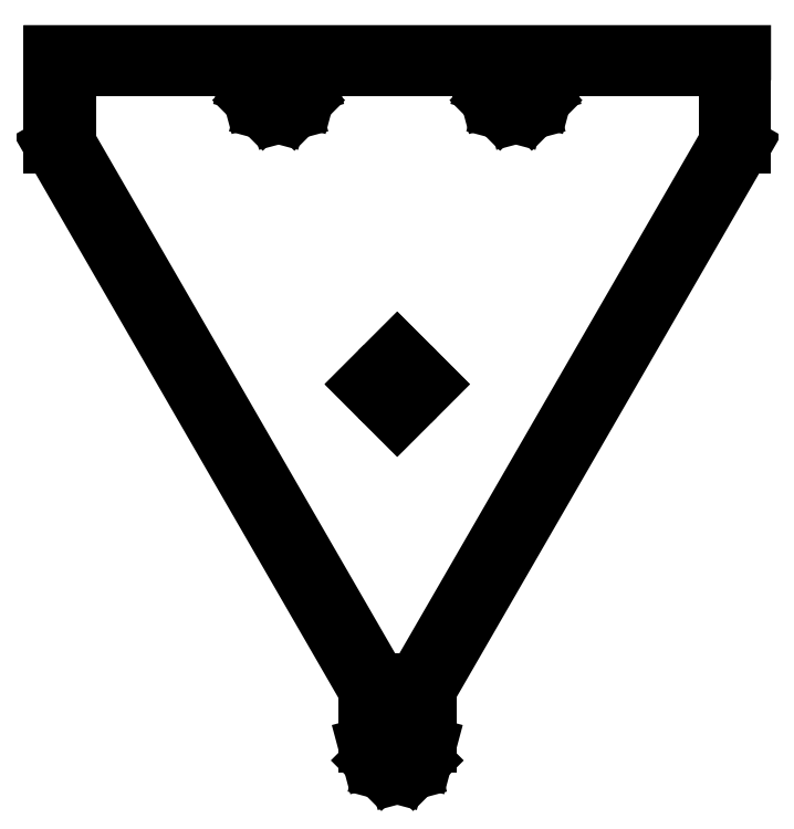
<metadata>
{"format":"dxf","ext":"dxf","renderer":"ezdxf+matplotlib","layout":"modelspace","background":"white","min_lineweight":24,"dpi":150}
</metadata>
<code>
0
SECTION
2
ENTITIES
0
LINE
8
0
10
-87.5
11
-87.5
20
34.89
21
58.33
0
LINE
8
0
10
-87.5
11
87.5
20
58.33
21
58.33
0
LINE
8
0
10
87.5
11
87.5
20
58.33
21
34.89
0
LINE
8
0
10
87.5
11
8
20
34.89
21
-102.8
0
LINE
8
0
10
8
11
8
20
-102.8
21
-116.7
0
LINE
8
0
10
8
11
6.928
20
-116.7
21
-120.7
0
LINE
8
0
10
6.928
11
4
20
-120.7
21
-123.6
0
LINE
8
0
10
4
11
0
20
-123.6
21
-124.7
0
LINE
8
0
10
0
11
-4
20
-124.7
21
-123.6
0
LINE
8
0
10
-4
11
-6.928
20
-123.6
21
-120.7
0
LINE
8
0
10
-6.928
11
-8
20
-120.7
21
-116.7
0
LINE
8
0
10
-8
11
-8
20
-116.7
21
-102.8
0
LINE
8
0
10
-8
11
-87.5
20
-102.8
21
34.89
0
LINE
8
0
10
-83.12
11
-83.12
20
35.48
21
54.25
0
LINE
8
0
10
-83.12
11
-36.95
20
54.25
21
54.25
0
LINE
8
0
10
-36.95
11
-38
20
54.25
21
50.33
0
LINE
8
0
10
-38
11
-36.93
20
50.33
21
46.33
0
LINE
8
0
10
-36.93
11
-34
20
46.33
21
43.41
0
LINE
8
0
10
-34
11
-30
20
43.41
21
42.33
0
LINE
8
0
10
-30
11
-26
20
42.33
21
43.41
0
LINE
8
0
10
-26
11
-23.07
20
43.41
21
46.33
0
LINE
8
0
10
-23.07
11
-22
20
46.33
21
50.33
0
LINE
8
0
10
-22
11
-23.05
20
50.33
21
54.25
0
LINE
8
0
10
-23.05
11
23.05
20
54.25
21
54.25
0
LINE
8
0
10
23.05
11
22
20
54.25
21
50.33
0
LINE
8
0
10
22
11
23.07
20
50.33
21
46.33
0
LINE
8
0
10
23.07
11
26
20
46.33
21
43.41
0
LINE
8
0
10
26
11
30
20
43.41
21
42.33
0
LINE
8
0
10
30
11
34
20
42.33
21
43.41
0
LINE
8
0
10
34
11
36.93
20
43.41
21
46.33
0
LINE
8
0
10
36.93
11
38
20
46.33
21
50.33
0
LINE
8
0
10
38
11
36.95
20
50.33
21
54.25
0
LINE
8
0
10
36.95
11
83.12
20
54.25
21
54.25
0
LINE
8
0
10
83.12
11
83.12
20
54.25
21
35.48
0
LINE
8
0
10
83.12
11
4.522
20
35.48
21
-100.7
0
LINE
8
0
10
4.522
11
-4.522
20
-100.7
21
-100.7
0
LINE
8
0
10
-4.522
11
-83.12
20
-100.7
21
35.48
0
LINE
8
0
10
-32.2
11
-31.91
20
50.33
21
51.43
0
LINE
8
0
10
-31.91
11
-31.1
20
51.43
21
52.24
0
LINE
8
0
10
-31.1
11
-30
20
52.24
21
52.53
0
LINE
8
0
10
-30
11
-28.9
20
52.53
21
52.24
0
LINE
8
0
10
-28.9
11
-28.09
20
52.24
21
51.43
0
LINE
8
0
10
-28.09
11
-27.8
20
51.43
21
50.33
0
LINE
8
0
10
-27.8
11
-28.09
20
50.33
21
49.23
0
LINE
8
0
10
-28.09
11
-28.9
20
49.23
21
48.43
0
LINE
8
0
10
-28.9
11
-30
20
48.43
21
48.13
0
LINE
8
0
10
-30
11
-31.1
20
48.13
21
48.43
0
LINE
8
0
10
-31.1
11
-31.91
20
48.43
21
49.23
0
LINE
8
0
10
-31.91
11
-32.2
20
49.23
21
50.33
0
LINE
8
0
10
-8.485
11
0
20
-25.5
21
-17.02
0
LINE
8
0
10
0
11
8.485
20
-17.02
21
-25.5
0
LINE
8
0
10
8.485
11
0
20
-25.5
21
-33.98
0
LINE
8
0
10
0
11
-8.485
20
-33.98
21
-25.5
0
LINE
8
0
10
-2.2
11
-1.905
20
-116.7
21
-115.6
0
LINE
8
0
10
-1.905
11
-1.1
20
-115.6
21
-114.8
0
LINE
8
0
10
-1.1
11
0
20
-114.8
21
-114.5
0
LINE
8
0
10
0
11
1.1
20
-114.5
21
-114.8
0
LINE
8
0
10
1.1
11
1.905
20
-114.8
21
-115.6
0
LINE
8
0
10
1.905
11
2.2
20
-115.6
21
-116.7
0
LINE
8
0
10
2.2
11
1.905
20
-116.7
21
-117.8
0
LINE
8
0
10
1.905
11
1.1
20
-117.8
21
-118.6
0
LINE
8
0
10
1.1
11
0
20
-118.6
21
-118.9
0
LINE
8
0
10
0
11
-1.1
20
-118.9
21
-118.6
0
LINE
8
0
10
-1.1
11
-1.905
20
-118.6
21
-117.8
0
LINE
8
0
10
-1.905
11
-2.2
20
-117.8
21
-116.7
0
LINE
8
0
10
27.8
11
28.09
20
50.33
21
51.43
0
LINE
8
0
10
28.09
11
28.9
20
51.43
21
52.24
0
LINE
8
0
10
28.9
11
30
20
52.24
21
52.53
0
LINE
8
0
10
30
11
31.1
20
52.53
21
52.24
0
LINE
8
0
10
31.1
11
31.91
20
52.24
21
51.43
0
LINE
8
0
10
31.91
11
32.2
20
51.43
21
50.33
0
LINE
8
0
10
32.2
11
31.91
20
50.33
21
49.23
0
LINE
8
0
10
31.91
11
31.1
20
49.23
21
48.43
0
LINE
8
0
10
31.1
11
30
20
48.43
21
48.13
0
LINE
8
0
10
30
11
28.9
20
48.13
21
48.43
0
LINE
8
0
10
28.9
11
28.09
20
48.43
21
49.23
0
LINE
8
0
10
28.09
11
27.8
20
49.23
21
50.33
0
ENDSEC
0
EOF

</code>
